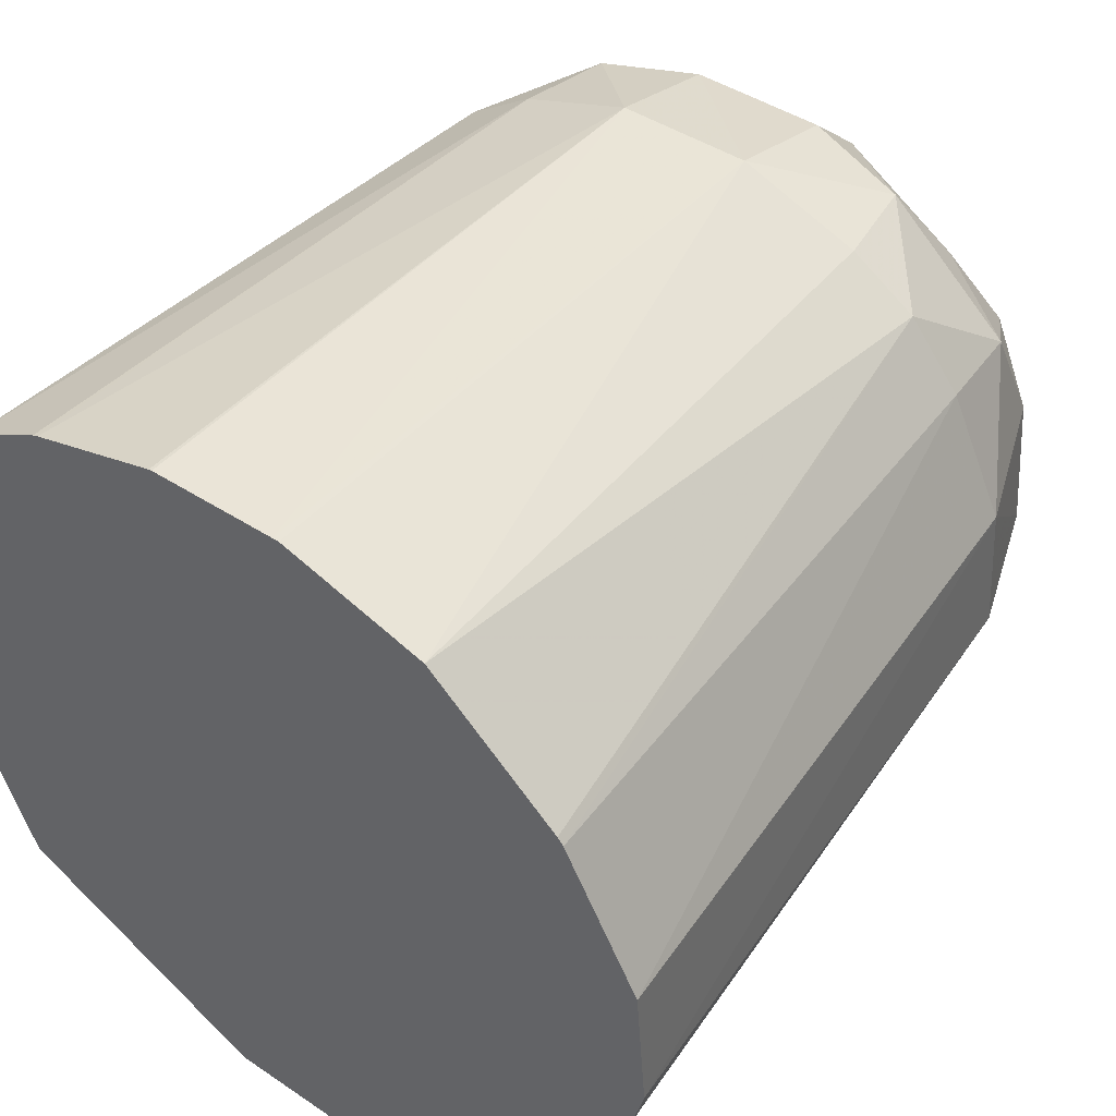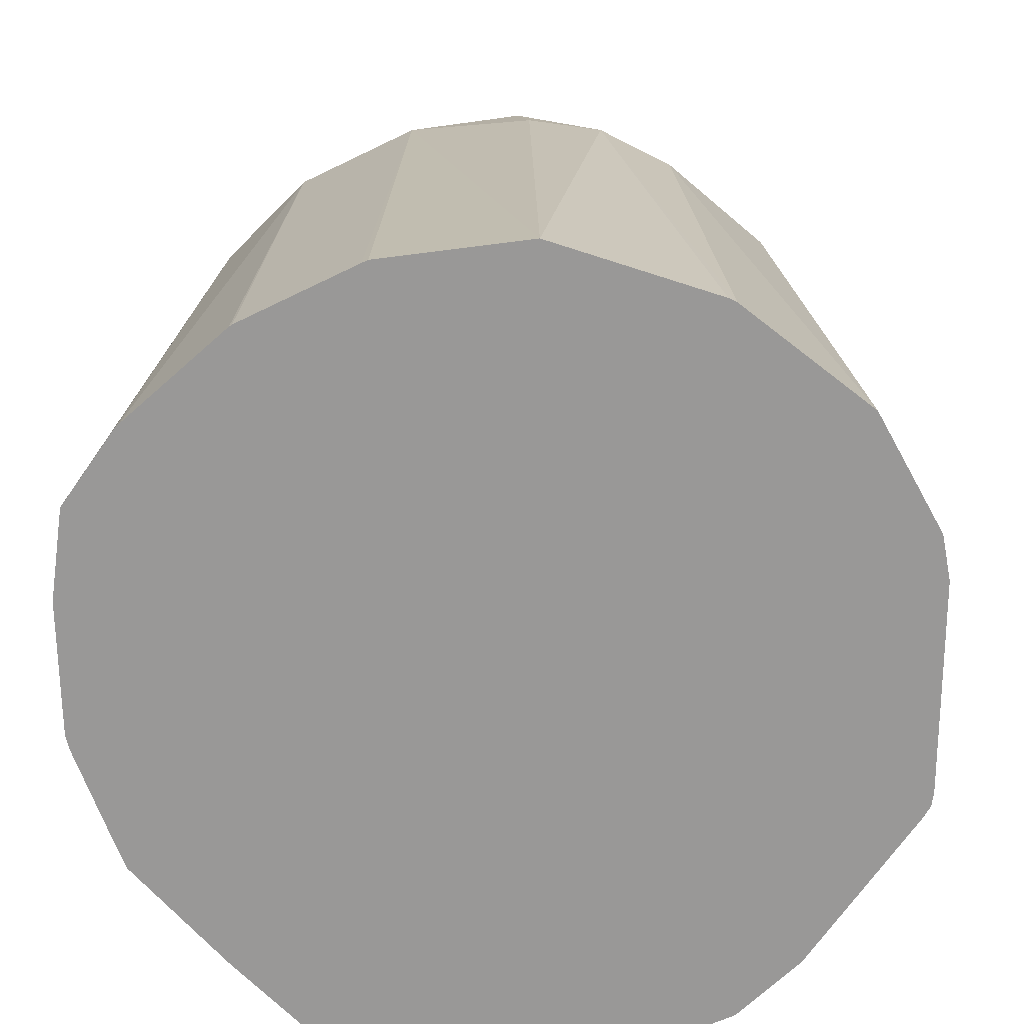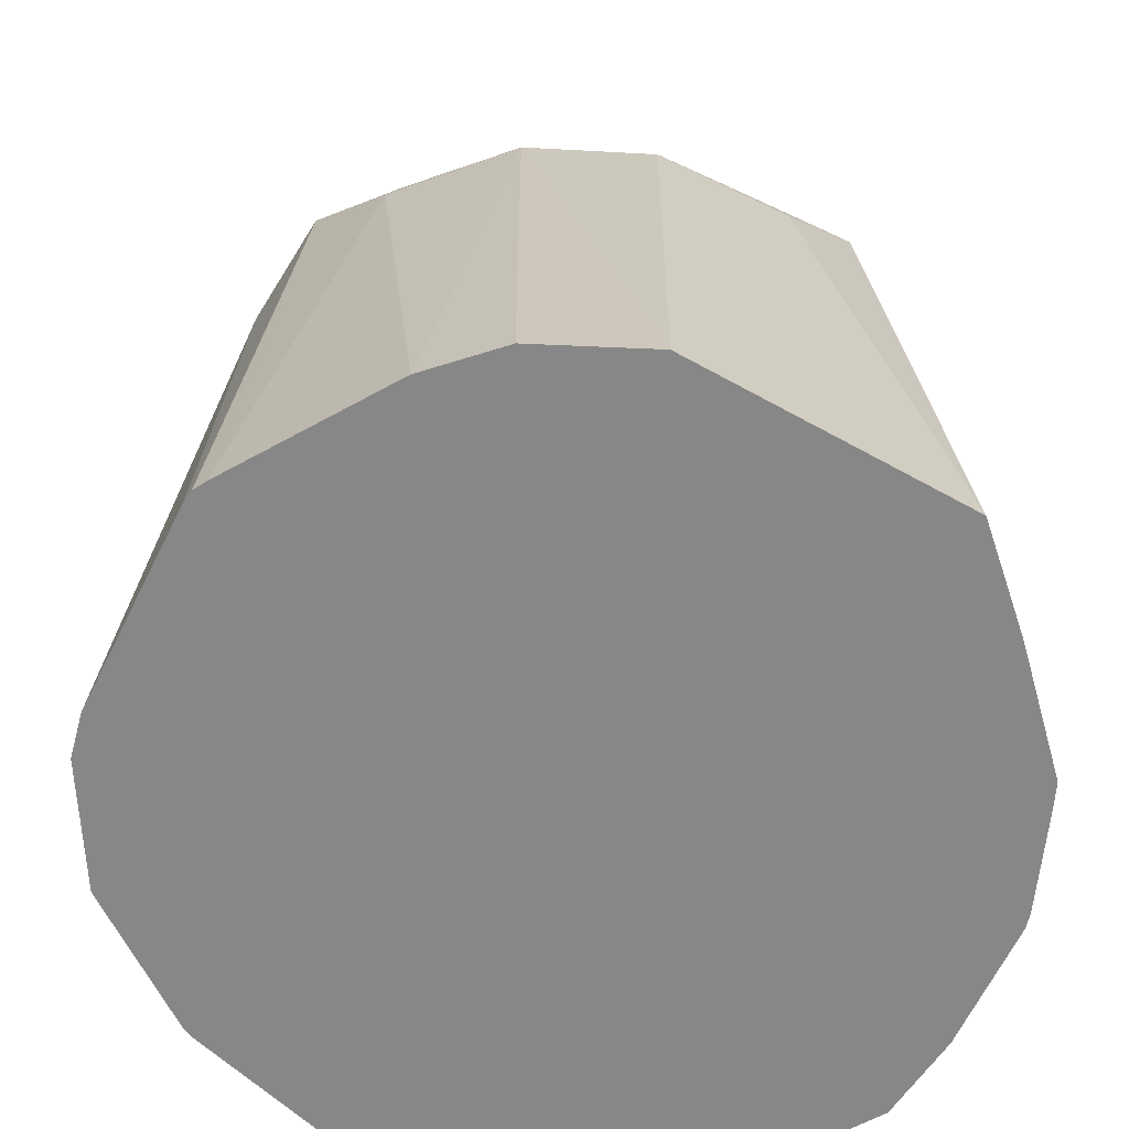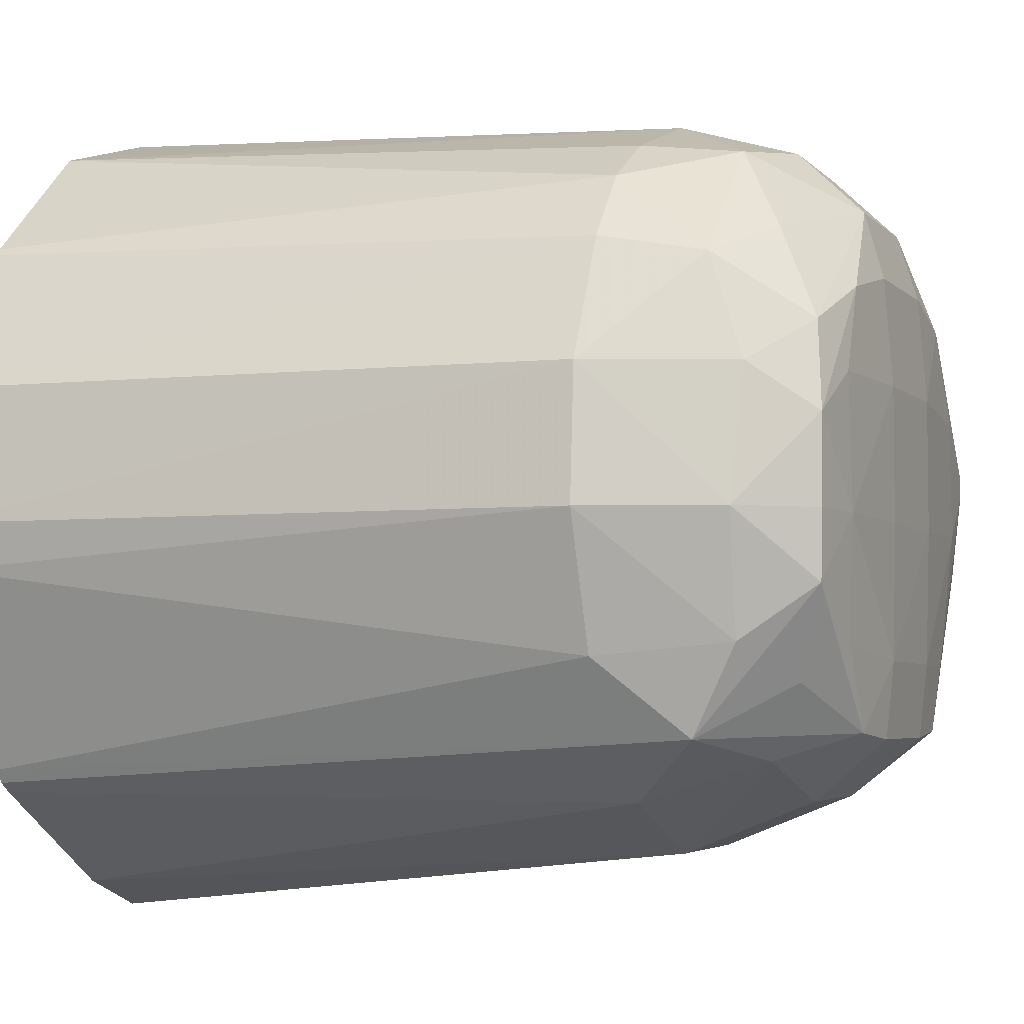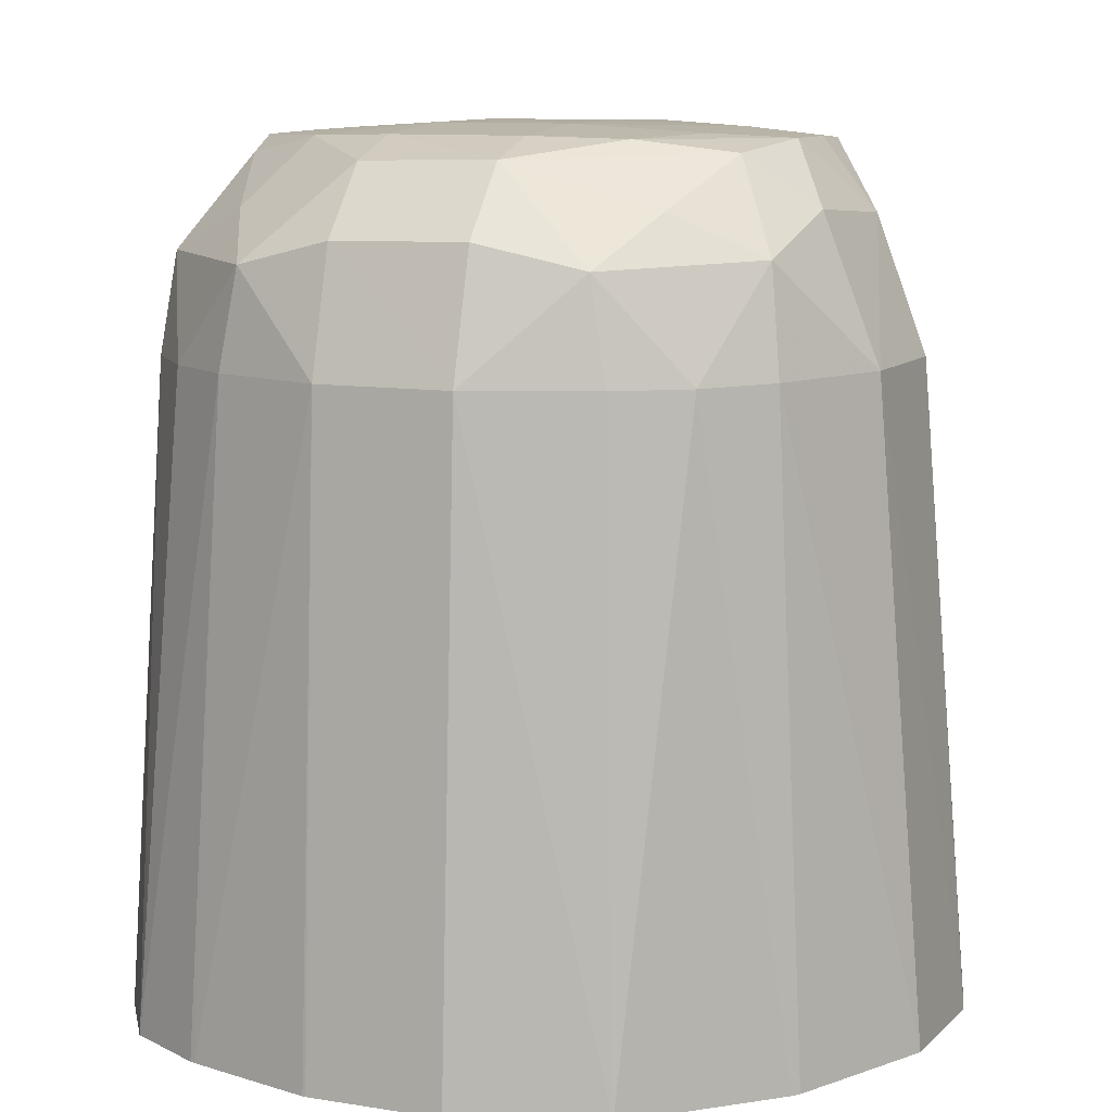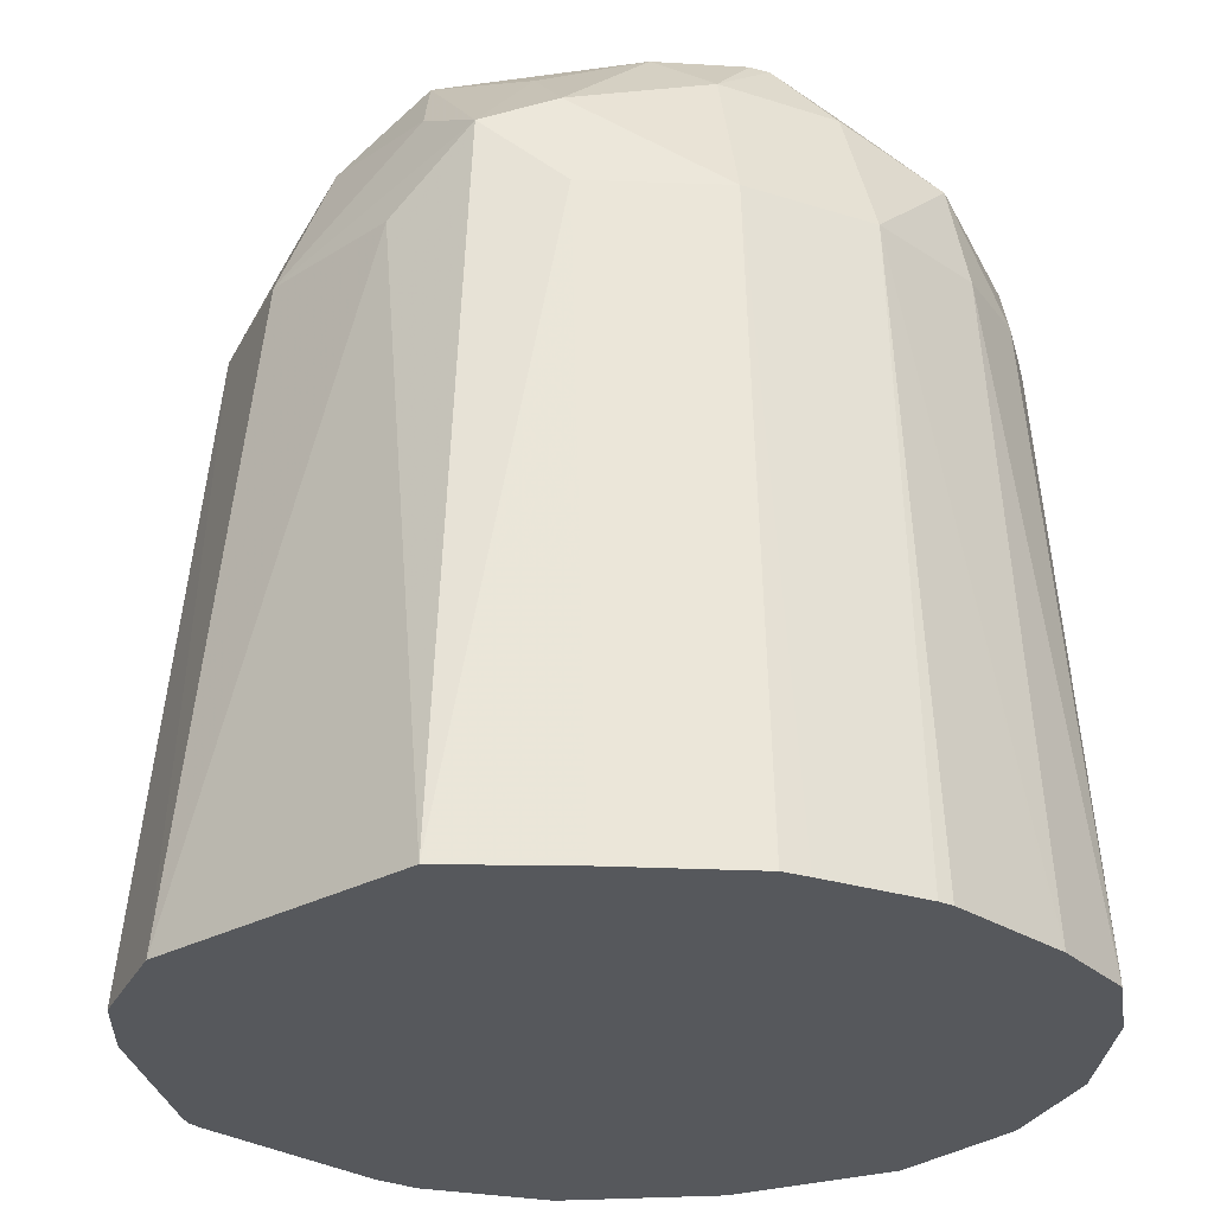
<metadata>
{"format":"obj","ext":"obj","renderer":"f3d","projection":"perspective","resolution":1024,"background":"white","views":[{"elev":47.0,"azim":-142.8,"up":"+Y"},{"elev":-68.7,"azim":-155.6,"up":"+Z"},{"elev":-62.3,"azim":-1.6,"up":"+Z"},{"elev":-4.8,"azim":-67.1,"up":"+Y"},{"elev":10.2,"azim":-159.1,"up":"+Z"},{"elev":-27.8,"azim":68.4,"up":"+Z"}]}
</metadata>
<code>
v 0.02685 0.02439 0.006381
v 0.02632 0.02458 0.006381
v 0.02765 0.02441 0.006381
v 0.02684 0.02482 0.01056
v 0.02526 0.02522 0.006381
v 0.02596 0.02517 0.01056
v 0.02935 0.02531 0.006381
v 0.0286 0.02524 0.01056
v 0.02772 0.02484 0.01056
v 0.02772 0.02519 0.01144
v 0.02684 0.02516 0.01144
v 0.02603 0.02543 0.0114
v 0.02518 0.02528 0.006381
v 0.02546 0.02556 0.01108
v 0.02962 0.02606 0.006381
v 0.02935 0.02606 0.01056
v 0.02906 0.02559 0.01103
v 0.02851 0.02547 0.01137
v 0.02816 0.02561 0.01188
v 0.02772 0.02557 0.0119
v 0.02684 0.02556 0.01191
v 0.02637 0.0256 0.01189
v 0.02512 0.02536 0.006381
v 0.02578 0.02591 0.01167
v 0.02551 0.02649 0.01188
v 0.02535 0.02614 0.0114
v 0.0251 0.02606 0.01056
v 0.0299 0.02694 0.006381
v 0.02964 0.02694 0.01056
v 0.02919 0.02606 0.01122
v 0.02874 0.02606 0.01166
v 0.02893 0.0267 0.01185
v 0.0283 0.02606 0.0119
v 0.02772 0.02606 0.01196
v 0.02684 0.02606 0.01197
v 0.02603 0.02614 0.01191
v 0.02453 0.02664 0.006381
v 0.02596 0.02694 0.01195
v 0.02549 0.02694 0.0119
v 0.02513 0.02694 0.01144
v 0.02481 0.02694 0.01056
v 0.02989 0.02712 0.006381
v 0.02958 0.02782 0.01056
v 0.02926 0.02776 0.01148
v 0.02929 0.02697 0.01151
v 0.02905 0.02729 0.01189
v 0.02862 0.02697 0.01193
v 0.02772 0.02694 0.01198
v 0.02684 0.02694 0.01198
v 0.02446 0.02694 0.006381
v 0.02684 0.02782 0.01198
v 0.02595 0.02781 0.01194
v 0.02548 0.02751 0.0119
v 0.02523 0.02781 0.0115
v 0.02487 0.02782 0.01056
v 0.02984 0.02782 0.006381
v 0.02925 0.02857 0.01056
v 0.02918 0.02847 0.01121
v 0.02982 0.02792 0.006381
v 0.02948 0.02871 0.006381
v 0.02947 0.02873 0.006381
v 0.02905 0.02742 0.01189
v 0.02858 0.02776 0.01193
v 0.02772 0.02782 0.01198
v 0.02453 0.02782 0.006381
v 0.02684 0.02852 0.01193
v 0.02624 0.02838 0.01191
v 0.02565 0.0281 0.01183
v 0.02534 0.02851 0.01124
v 0.02525 0.02863 0.01056
v 0.0289 0.02901 0.01056
v 0.02915 0.02925 0.006381
v 0.02836 0.02926 0.01119
v 0.02861 0.02871 0.01149
v 0.02886 0.02801 0.01179
v 0.02828 0.02837 0.01191
v 0.02772 0.02851 0.01193
v 0.02502 0.02876 0.006381
v 0.02684 0.02896 0.01181
v 0.02591 0.02874 0.01152
v 0.02616 0.02928 0.01121
v 0.0256 0.02907 0.01056
v 0.02846 0.02932 0.01056
v 0.02863 0.02956 0.006381
v 0.02772 0.02961 0.01056
v 0.02772 0.02937 0.01135
v 0.02772 0.02895 0.01179
v 0.02506 0.02881 0.006381
v 0.02684 0.02938 0.01137
v 0.02684 0.02963 0.01056
v 0.02604 0.02935 0.01056
v 0.0259 0.02957 0.006381
v 0.02859 0.02957 0.006381
v 0.02774 0.02984 0.006381
v 0.02772 0.02984 0.006381
v 0.02688 0.02986 0.006381
v 0.02684 0.02986 0.006381
f 1 2 5
f 1 5 13
f 1 13 23
f 1 23 37
f 1 37 50
f 1 50 65
f 1 65 78
f 1 78 88
f 1 88 92
f 1 92 97
f 1 97 96
f 1 96 95
f 1 95 94
f 1 94 93
f 1 93 84
f 1 84 72
f 1 72 61
f 1 61 60
f 1 60 59
f 1 59 56
f 1 56 42
f 1 42 28
f 1 28 15
f 1 15 7
f 1 7 3
f 1 3 4
f 1 4 2
f 2 4 6
f 2 6 5
f 3 7 8
f 3 8 9
f 3 9 4
f 4 9 10
f 4 10 11
f 4 11 12
f 4 12 6
f 5 6 14
f 5 14 13
f 6 12 14
f 7 15 16
f 7 16 17
f 7 17 8
f 8 17 9
f 9 17 18
f 9 18 10
f 10 18 19
f 10 19 20
f 10 20 11
f 11 20 21
f 11 21 22
f 11 22 12
f 12 22 14
f 13 14 23
f 14 22 24
f 14 24 25
f 14 25 26
f 14 26 27
f 14 27 23
f 15 28 29
f 15 29 16
f 16 29 30
f 16 30 17
f 17 30 31
f 17 31 19
f 17 19 18
f 19 32 33
f 19 33 34
f 19 34 20
f 19 31 32
f 20 34 21
f 21 34 35
f 21 35 22
f 22 35 36
f 22 36 25
f 22 25 24
f 23 27 37
f 25 36 38
f 25 38 39
f 25 39 40
f 25 40 26
f 26 40 41
f 26 41 27
f 27 41 37
f 28 42 29
f 29 43 44
f 29 44 45
f 29 45 30
f 29 42 43
f 30 45 32
f 30 32 31
f 32 46 33
f 32 45 46
f 33 46 47
f 33 47 34
f 34 48 35
f 34 47 48
f 35 48 49
f 35 49 38
f 35 38 36
f 37 41 50
f 38 49 51
f 38 51 52
f 38 52 53
f 38 53 39
f 39 53 40
f 40 53 54
f 40 54 55
f 40 55 41
f 41 55 50
f 42 56 43
f 43 57 58
f 43 58 44
f 43 56 59
f 43 59 60
f 43 60 61
f 43 61 57
f 44 58 62
f 44 62 45
f 45 62 46
f 46 62 47
f 47 63 64
f 47 64 48
f 47 62 63
f 48 64 51
f 48 51 49
f 50 55 65
f 51 64 66
f 51 66 67
f 51 67 52
f 52 67 53
f 53 67 68
f 53 68 54
f 54 69 55
f 54 68 69
f 55 69 70
f 55 70 65
f 57 71 58
f 57 61 72
f 57 72 71
f 58 73 74
f 58 74 75
f 58 75 62
f 58 71 73
f 62 76 63
f 62 75 76
f 63 76 64
f 64 76 77
f 64 77 66
f 65 70 78
f 66 79 67
f 66 77 79
f 67 79 68
f 68 79 80
f 68 80 69
f 69 80 81
f 69 81 82
f 69 82 70
f 70 82 78
f 71 83 73
f 71 72 83
f 72 84 83
f 73 83 85
f 73 85 86
f 73 86 87
f 73 87 74
f 74 87 76
f 74 76 75
f 76 87 77
f 77 87 79
f 78 82 88
f 79 89 81
f 79 81 80
f 79 87 89
f 81 89 90
f 81 90 91
f 81 91 82
f 82 91 92
f 82 92 88
f 83 84 93
f 83 93 85
f 85 90 86
f 85 93 94
f 85 94 95
f 85 95 96
f 85 96 90
f 86 90 89
f 86 89 87
f 90 97 92
f 90 92 91
f 90 96 97

</code>
